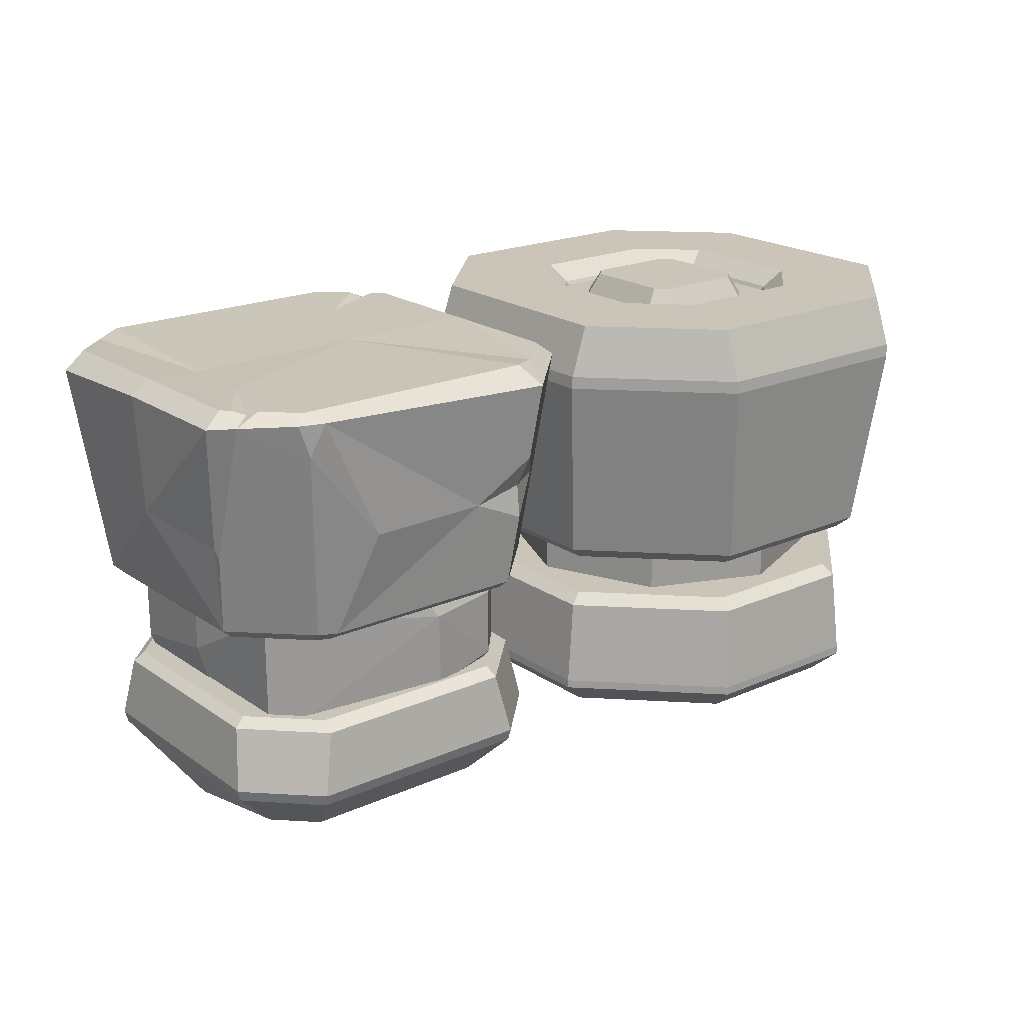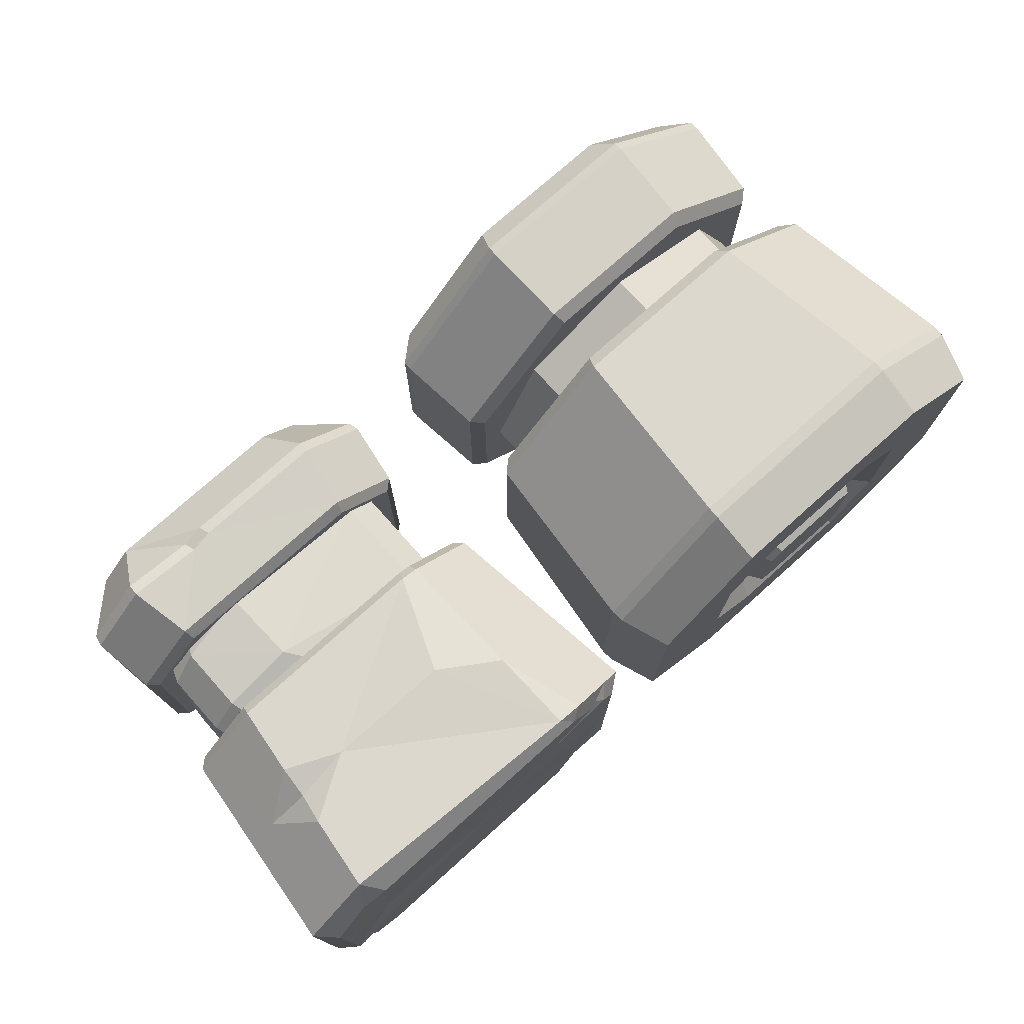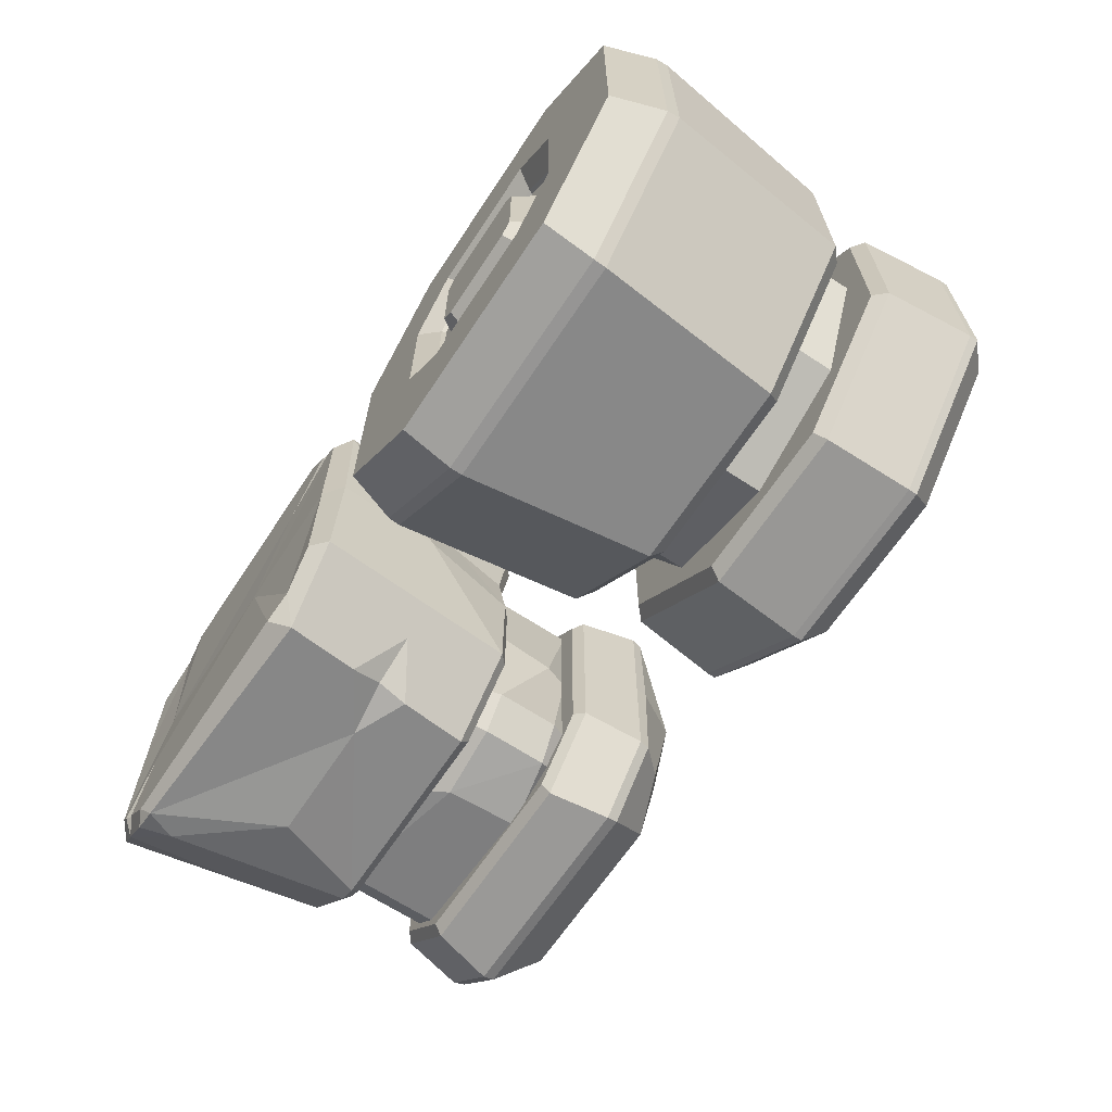
<metadata>
{"format":"obj","ext":"obj","renderer":"f3d","projection":"perspective","resolution":1024,"background":"white","views":[{"elev":20.3,"azim":-38.9,"up":"+Z"},{"elev":75.7,"azim":-41.8,"up":"+Y"},{"elev":-65.7,"azim":56.5,"up":"+Y"}]}
</metadata>
<code>
o natural-magnet
v 0.4029 0 -0.3534
v -0.4029 0 -0.3534
v -0.4439 0 0.02331
v 0.4439 0 0.02331
v -0.2468 0 -0.838
v 0.2468 0 -0.838
v -0.7619 0 0.9931
v -0.8377 0 0.9355
v -0.5365 0 0.9794
v -0.4926 0.7619 0.9931
v -0.5571 0.8351 0.9112
v -0.8412 0.5544 0.9156
v -0.7619 0.5365 0.9931
v 0.189 0 0.9886
v 0.8386 0.01903 0.9241
v 0.7619 0 0.9931
v 0.7619 0.5365 0.9931
v 0.8377 0.5602 0.9355
v 0.5365 0.7619 0.9931
v -0.3864 0 -0.8738
v -0.5373 0.3864 -0.8738
v -0.3864 0.5373 -0.8738
v 0.3864 0 -0.8738
v 0.3864 0.5373 -0.8738
v 0.5373 0.3864 -0.8738
v 0.6186 0 0.04455
v -0.5628 0 0.05295
v 0.5628 0.4555 0.05295
v 0.4555 0.5628 0.05295
v -0.4443 0.5457 0.04692
v -0.5628 0.4555 0.05295
v 0.4555 0.5628 -0.3662
v 0.5628 0.4555 -0.3662
v -0.5635 0.009191 -0.3674
v -0.5628 0.4555 -0.3662
v -0.4443 0.5457 -0.3723
v -0.6241 0 -0.8738
v 0.6241 0 -0.8738
v -0.07695 0.6151 0.06113
v -0.1788 0.631 -0.3731
v -0.1681 0.6388 -0.05854
v 0.8296 0 0.4794
v -0.4852 0.7756 0.3476
v -0.2638 0.7864 0.45
v -0.6696 0.6176 0.4612
v -0.5182 0.8029 0.6061
v -0.4968 0.7473 0.4771
v 0.4105 0.4346 0.9915
v 0.6457 0.6526 0.9931
v 0.7541 0.6428 0.945
v 0.7124 0.5859 0.9931
v 0.6801 0.5946 0.9722
v 0.4874 0.8342 0.9608
v 0.5879 0.8058 0.9614
v 0.48 0.8268 0.6127
v -0.6083 0.6901 0.9794
v 0.2444 0.8138 0.4551
v -0.7215 0.4655 -0.6873
v -0.7322 0.4739 -0.6413
v -0.4739 0.7322 -0.6413
v -0.4717 0.7189 -0.6884
v 0.7244 0 -0.6934
v 0.7322 0 -0.6413
v 0.7322 0.4739 -0.6413
v 0.7215 0.4655 -0.6873
v -0.7322 0 -0.6413
v -0.7244 0 -0.6934
v 0.4739 0.7322 -0.6413
v 0.4717 0.7189 -0.6884
v -0.7454 0 0.06121
v -0.7051 0 0.02331
v 0.4177 0.6983 0.02331
v 0.4061 0.7483 0.06102
v 0.7051 0.4364 0.02331
v 0.7454 0.4487 0.0611
v -0.7051 0.4367 0.02331
v -0.7454 0.4487 0.06121
v -0.4487 0.7454 0.06121
v -0.4439 0.6982 0.02331
v 0.7051 0 0.02331
v 0.7486 0 0.06058
v 0.4779 0.7157 0.06115
v 0.4727 0.6691 0.02331
v 0.603 0 -0.2613
v -0.6155 0 -0.2049
v -0.5885 0.4549 -0.3008
v -0.6155 0 -0.02316
v -0.5885 0.4549 -0.03795
v -0.4699 0.5851 -0.04503
v -0.4699 0.5851 -0.3191
v 0.4926 -0.7619 0.9931
v 0.5571 -0.8351 0.9112
v 0.8377 -0.5602 0.9355
v 0.7619 -0.5365 0.9931
v -0.7619 -0.5365 0.9931
v -0.8377 -0.5602 0.9355
v -0.5365 -0.7619 0.9931
v 0.5352 -0.3899 -0.8475
v 0.3864 -0.5373 -0.8738
v -0.3864 -0.5373 -0.8738
v -0.5373 -0.3864 -0.8738
v -0.5628 -0.4555 0.05295
v -0.4555 -0.5628 0.05295
v 0.4443 -0.5457 0.04692
v 0.5628 -0.4555 0.05295
v -0.4555 -0.5628 -0.3662
v -0.5628 -0.4555 -0.3662
v 0.5628 -0.4555 -0.3662
v 0.4443 -0.5457 -0.3723
v 0.07695 -0.6151 0.06113
v 0.1788 -0.631 -0.3731
v 0.1681 -0.6388 -0.05854
v 0.4852 -0.7756 0.3476
v 0.2638 -0.7864 0.45
v 0.6696 -0.6176 0.4612
v 0.5182 -0.8029 0.6061
v 0.4968 -0.7473 0.4771
v -0.5592 -0.3244 0.9915
v -0.6577 -0.6406 0.9931
v -0.7541 -0.6428 0.945
v -0.7312 -0.5672 0.9931
v -0.6801 -0.5946 0.9722
v -0.4874 -0.8342 0.9608
v -0.5879 -0.8058 0.9614
v -0.5474 -0.8171 0.8343
v 0.6083 -0.6901 0.9794
v -0.2444 -0.8138 0.4551
v 0.7215 -0.4655 -0.6873
v 0.7322 -0.4739 -0.6413
v 0.4739 -0.7322 -0.6413
v 0.4717 -0.7189 -0.6884
v -0.7322 -0.4739 -0.6413
v -0.7215 -0.4655 -0.6873
v -0.4739 -0.7322 -0.6413
v -0.4717 -0.7189 -0.6884
v -0.4177 -0.6983 0.02331
v -0.4061 -0.7483 0.06102
v -0.7051 -0.4364 0.02331
v -0.7454 -0.4487 0.0611
v 0.7051 -0.4367 0.02331
v 0.7454 -0.4487 0.06121
v 0.4487 -0.7454 0.06121
v 0.4439 -0.6982 0.02331
v -0.4779 -0.7157 0.06115
v -0.4727 -0.6691 0.02331
v -0.8146 -0.01012 0.4523
v 0.5885 -0.4549 -0.3008
v 0.5885 -0.4549 -0.03795
v 0.4699 -0.5851 -0.04503
v 0.4699 -0.5851 -0.3191
v -0.1957 -0.1645 -0.5683
v -0.1645 -0.1957 -0.5683
v -0.1645 0.1957 -0.5683
v -0.1957 0.1645 -0.5683
v -0.1645 -0.1957 -0.9475
v -0.1957 -0.1645 -0.9475
v -0.1645 -0.1645 -0.9803
v -0.1645 0.1957 -0.9475
v -0.1645 0.1645 -0.9803
v -0.1957 0.1645 -0.9475
v 0.1645 -0.1957 -0.5683
v 0.1957 -0.1645 -0.5683
v 0.1957 0.1645 -0.5683
v 0.1645 0.1957 -0.5683
v 0.1645 -0.1957 -0.9475
v 0.1645 -0.1645 -0.9803
v 0.1957 -0.1645 -0.9475
v 0.1645 0.1957 -0.9475
v 0.1957 0.1645 -0.9475
v 0.1645 0.1645 -0.9803
v -0.4131 0.6448 -0.353
v -0.4219 0.695 -0.3888
v -0.695 0.4219 -0.3888
v -0.652 0.4056 -0.353
v 0.652 0 -0.353
v 0.695 0 -0.3888
v -0.695 0 -0.3888
v -0.652 0 -0.353
v 0.652 0.4056 -0.353
v 0.695 0.4219 -0.3888
v 0.4219 0.695 -0.3888
v 0.4131 0.6448 -0.353
v 0.4131 -0.6448 -0.353
v 0.4219 -0.695 -0.3888
v 0.652 -0.4056 -0.353
v 0.695 -0.4219 -0.3888
v -0.652 -0.4056 -0.353
v -0.695 -0.4219 -0.3888
v -0.4219 -0.695 -0.3888
v -0.4131 -0.6448 -0.353
v 0.5621 0.01056 -0.3674
v -0.08868 0.7189 -0.6884
v -0.07749 0.7322 -0.6413
v -0.1817 0.698 -0.6795
v -0.1679 0.7113 -0.6325
v 0.6053 -0.4156 -0.805
v 0.7761 0.2013 0.3331
v 0.7256 0.2301 0.08318
v 0.6836 0.2413 0.04566
v -0.7745 -0.4985 0.386
v -0.7775 -0.4704 0.4205
f 61 194 22
f 13 7 56
f 19 48 49
f 44 57 73
f 57 55 82 73
f 55 57 53
f 173 59 66 177
f 58 37 67
f 35 34 85 86
f 17 14 16
f 11 46 45 12
f 39 29 41
f 8 12 77 146
f 19 49 50 54
f 13 56 11 12
f 7 13 12 8
f 15 18 17 16
f 1 182 171 2
f 41 90 89
f 65 62 38
f 63 176 186 129
f 22 21 58 61
f 184 130 129 186
f 38 25 65
f 41 29 32
f 86 90 36 35
f 41 32 40
f 29 28 33 32
f 15 42 18
f 50 75 82 55
f 24 25 38 23
f 24 23 20 22
f 21 22 20 37
f 65 25 24 69
f 75 50 18
f 43 44 73 78
f 3 79 72 4
f 12 45 77
f 46 44 47
f 45 46 47
f 54 55 53
f 47 44 43
f 47 43 45
f 175 179 182 1
f 172 60 59 173
f 60 172 195
f 49 48 52
f 50 49 52
f 77 45 43 78
f 51 48 14 17
f 51 17 18 50
f 9 48 19 10
f 52 48 51
f 52 51 50
f 48 9 14
f 53 19 54
f 53 44 46 11
f 19 53 11 10
f 11 56 10
f 56 7 9
f 9 10 56
f 53 57 44
f 74 199 83
f 55 54 50
f 83 4 72
f 59 60 61 58
f 66 59 58 67
f 60 195 194 61
f 68 64 65 69
f 64 63 62 65
f 37 58 21
f 83 72 73 82
f 79 76 77 78
f 76 71 70 77
f 72 79 78 73
f 198 197 81
f 74 83 82 75
f 76 79 3 71
f 86 85 87 88
f 30 89 88 31
f 88 87 27 31
f 89 30 39 41
f 36 90 40
f 88 89 90 86
f 40 90 41
f 84 33 28 26
f 131 135 100 99
f 97 118 119
f 114 127 137
f 127 125 144 137
f 125 127 123
f 2 190 183 1
f 92 116 115 93
f 110 103 112
f 97 119 120 124
f 94 126 92 93
f 188 132 134 189
f 112 150 149
f 99 196 128 131
f 112 103 106
f 147 150 109 108
f 112 106 111
f 103 102 107 106
f 133 101 100 135
f 113 114 137 142
f 93 115 141
f 116 114 117
f 115 116 117
f 124 125 123
f 117 114 113
f 117 113 115
f 119 118 122
f 120 119 122
f 141 115 113 142
f 81 42 141
f 121 95 96 120
f 81 141 140 80
f 122 118 121
f 122 121 120
f 123 97 124
f 123 114 116 92
f 97 123 92 91
f 92 126 91
f 80 140 143 4
f 123 127 114
f 125 124 120
f 42 15 93 141
f 129 130 131 128
f 130 134 135 131
f 134 132 133 135
f 145 136 137 144
f 143 140 141 142
f 136 143 142 137
f 138 145 144 139
f 8 146 96
f 104 149 148 105
f 149 104 110 112
f 109 150 111
f 148 149 150 147
f 111 150 112
f 70 71 138 139
f 3 145 138 71
f 145 3 136
f 4 143 136 3
f 18 197 75
f 146 77 70
f 8 96 95 7
f 16 94 93 15
f 94 16 126
f 16 14 126
f 126 14 91
f 14 9 118
f 97 91 14 118
f 95 121 118 9
f 9 7 95
f 191 33 84
f 26 105 148 84
f 102 85 34 107
f 85 102 87
f 87 102 27
f 180 64 68 181
f 67 133 132 66
f 37 101 133 67
f 20 100 101 37
f 23 99 100 20
f 38 98 23
f 38 196 98
f 63 129 128 62
f 180 176 63 64
f 130 184 189 134
f 177 66 132 188
f 168 158 153 164
f 167 169 163 162
f 151 154 160 156
f 157 159 170 166
f 155 156 157
f 158 159 160
f 165 166 167
f 168 169 170
f 155 152 151 156
f 153 158 160 154
f 159 157 156 160
f 165 155 157 166
f 158 168 170 159
f 169 167 166 170
f 161 165 167 162
f 168 164 163 169
f 155 165 161 152
f 174 171 172 173
f 182 179 180 181
f 178 174 173 177
f 171 182 181 172
f 179 175 176 180
f 185 183 184 186
f 190 187 188 189
f 183 190 189 184
f 177 188 187 178
f 175 185 186 176
f 192 193 68 69
f 22 192 69 24
f 193 181 68
f 22 194 192
f 194 195 193 192
f 195 172 181 193
f 196 38 62 128
f 196 99 98
f 23 98 99
f 190 2 178 187
f 171 174 178 2
f 1 183 185 175
f 75 197 198
f 197 18 42
f 198 199 74 75
f 4 199 80
f 81 197 42
f 139 146 70
f 139 200 201
f 147 191 84 148
f 191 147 108
f 120 200 139 144 125
f 200 120 96 201
f 146 201 96
f 201 146 139
f 83 199 4
f 81 80 199 198
l 6 5
o electrical-magnet
v 1.79 0.295 0.905
v 1.095 -0.4732 0.9927
v 1.021 -0.4796 0.7795
v 2.21 0.295 0.905
v 1.522 -0.9801 0.7795
v 1.705 0.2105 0.905
v 1.705 -0.2105 0.905
v 1.527 -0.9053 0.9927
v 1.527 0.9053 0.9927
v 1.79 -0.295 0.905
v 1.522 0.9776 0.7795
v 2.21 -0.295 0.905
v 2.295 -0.2105 0.905
v 1.021 0.4766 0.7795
v 2.295 0.2105 0.905
v 1.095 0.4727 0.9927
v 1.759 0.414 0.904
v 2.473 -0.9053 0.9927
v 2.241 0.414 0.904
v 2.478 -0.9801 0.7795
v 1.586 0.2407 0.904
v 2.979 -0.4796 0.7795
v 1.586 -0.2407 0.904
v 2.905 -0.4732 0.9927
v 1.759 -0.414 0.904
v 2.905 0.4727 0.9927
v 2.241 -0.414 0.904
v 2.979 0.4766 0.7795
v 2.414 -0.2407 0.904
v 2.414 0.2407 0.904
v 2.369 0.8908 -0.7627
v 2.322 0.7771 -0.8665
v 1.678 0.7771 -0.8665
v 1.631 0.8908 -0.7627
v 1.223 0.3219 -0.8665
v 1.109 0.369 -0.7627
v 1.223 -0.3219 -0.8665
v 1.109 -0.369 -0.7627
v 1.678 -0.7771 -0.8665
v 1.631 -0.8908 -0.7627
v 2.322 -0.7771 -0.8665
v 2.369 -0.8908 -0.7627
v 2.777 -0.3219 -0.8665
v 2.891 -0.369 -0.7627
v 2.777 0.3219 -0.8665
v 2.891 0.369 -0.7627
v 1.756 0.5892 -0.3162
v 1.647 0.8516 -0.3632
v 2.244 0.5892 -0.3162
v 2.353 0.8516 -0.3632
v 1.411 0.244 -0.3162
v 1.148 0.3528 -0.3632
v 1.148 -0.3528 -0.3632
v 1.411 -0.244 -0.3162
v 1.647 -0.8516 -0.3632
v 1.756 -0.5892 -0.3162
v 2.353 -0.8516 -0.3632
v 2.244 -0.5892 -0.3162
v 2.852 -0.3528 -0.3632
v 2.589 -0.244 -0.3162
v 2.852 0.3528 -0.3632
v 2.589 0.244 -0.3162
v 1.744 -0.5882 -0.1182
v 1.606 -0.9015 -0.06482
v 1.105 -0.4009 -0.06482
v 1.418 -0.2631 -0.1182
v 1.418 0.2496 -0.1182
v 1.105 0.388 -0.06482
v 1.606 0.889 -0.06483
v 1.744 0.5751 -0.1182
v 2.582 -0.2631 -0.1182
v 2.895 -0.4009 -0.06482
v 2.394 -0.9015 -0.06482
v 2.256 -0.5882 -0.1182
v 2.256 0.5751 -0.1182
v 2.394 0.889 -0.06483
v 2.895 0.388 -0.06482
v 2.582 0.2496 -0.1182
v 1.497 0.2839 0.9927
v 1.576 0.2465 0.9207
v 1.754 0.424 0.9207
v 1.716 0.5028 0.9927
v 2.246 0.424 0.9207
v 2.284 0.5028 0.9927
v 2.424 0.2465 0.9207
v 2.502 0.2846 0.9927
v 1.497 -0.2839 0.9927
v 1.576 -0.2465 0.9207
v 1.716 -0.5028 0.9927
v 1.754 -0.424 0.9207
v 2.284 -0.5028 0.9927
v 2.246 -0.424 0.9207
v 2.502 -0.2846 0.9927
v 2.424 -0.2465 0.9207
v 1.762 0.1874 1.001
v 1.813 0.2384 1.001
v 2.187 0.2384 1.001
v 2.238 0.1874 1.001
v 1.762 -0.1874 1.001
v 1.813 -0.2384 1.001
v 2.187 -0.2384 1.001
v 2.238 -0.1874 1.001
v 2 0.7127 -0.04908
v 1.496 0.504 -0.04908
v 1.287 -0 -0.04908
v 1.496 -0.504 -0.04908
v 2 -0.7127 -0.04908
v 2.504 -0.504 -0.04908
v 2.713 -0 -0.04908
v 2.504 0.504 -0.04908
v 2 0.7127 -0.3709
v 1.496 0.504 -0.3709
v 1.287 -0 -0.3709
v 1.496 -0.504 -0.3709
v 2 -0.7127 -0.3709
v 2.504 -0.504 -0.3709
v 2.713 -0 -0.3709
v 2.504 0.504 -0.3709
v 2.478 0.9776 0.7795
v 2.473 0.9053 0.9927
v 1.311 0.689 0.9927
v 1.311 -0.6892 0.9927
v 1.095 -0.00022 0.9927
v 2 -0.9053 0.9927
v 2.689 -0.6892 0.9927
v 2.905 -0.00022 0.9927
v 2.689 0.689 0.9927
v 2 0.9053 0.9927
v 1.633 -0.8428 -0.1182
v 1.164 -0.3737 -0.1182
v 1.164 0.3601 -0.1182
v 1.633 0.8297 -0.1182
v 2.836 -0.3737 -0.1182
v 2.367 -0.8428 -0.1182
v 2.367 0.8297 -0.1182
v 2.836 0.3601 -0.1182
v 1.668 0.8009 -0.3162
v 2.332 0.8009 -0.3162
v 1.199 0.3317 -0.3162
v 1.199 -0.3317 -0.3162
v 1.668 -0.8009 -0.3162
v 2.332 -0.8009 -0.3162
v 2.801 -0.3317 -0.3162
v 2.801 0.3317 -0.3162
v 1.804 -0.1645 -0.5683
v 1.836 -0.1957 -0.5683
v 1.836 0.1957 -0.5683
v 1.804 0.1645 -0.5683
v 1.836 -0.1957 -0.9475
v 1.804 -0.1645 -0.9475
v 1.836 -0.1645 -0.9803
v 1.836 0.1957 -0.9475
v 1.836 0.1645 -0.9803
v 1.804 0.1645 -0.9475
v 2.164 -0.1957 -0.5683
v 2.196 -0.1645 -0.5683
v 2.196 0.1645 -0.5683
v 2.164 0.1957 -0.5683
v 2.164 -0.1957 -0.9475
v 2.164 -0.1645 -0.9803
v 2.196 -0.1645 -0.9475
v 2.164 0.1957 -0.9475
v 2.196 0.1645 -0.9475
v 2.164 0.1645 -0.9803
v 2.369 0.8904 -0.7273
v 1.631 0.8904 -0.7273
v 1.11 0.3688 -0.7273
v 1.11 -0.3688 -0.7273
v 1.631 -0.8904 -0.7273
v 2.369 -0.8904 -0.7273
v 2.89 -0.3688 -0.7273
v 2.89 0.3688 -0.7273
v 2.982 0.4753 0.7277
v 1.523 -0.9839 0.7277
v 1.018 -0.4789 0.7277
v 1.523 0.9808 0.7277
v 1.018 0.4753 0.7277
v 2.982 -0.4789 0.7277
v 2.477 -0.9839 0.7277
v 2.477 0.9808 0.7277
f 379 374 229 223
f 376 378 269 266
f 377 381 277 270
f 369 254 253 368
f 372 260 258 371
f 370 256 254 369
f 373 262 260 372
f 371 258 256 370
f 236 234 240 238
f 366 251 262 373
f 367 249 251 366
f 380 274 273 379
f 377 270 269 378
f 375 380 221 206
f 374 278 277 381
f 225 326 223
f 217 322 215
f 209 323 206
f 219 325 221
f 203 324 204
f 223 229 327
f 235 232 233 234
f 237 235 234 236
f 239 237 236 238
f 241 239 238 240
f 243 241 240 242
f 245 243 242 244
f 247 245 244 246
f 232 247 246 233
f 368 253 249 367
f 341 340 253 254
f 340 338 249 253
f 338 339 251 249
f 342 341 254 256
f 343 342 256 258
f 344 343 258 260
f 345 344 260 262
f 339 345 262 251
f 331 330 265 266
f 333 332 269 270
f 335 334 273 274
f 337 336 277 278
f 330 335 274 265
f 332 331 266 269
f 336 333 270 277
f 278 273 334 337
f 375 206 204 376
f 216 231 220 205
f 213 228 230 214
f 208 224 226 211
f 202 218 222 207
f 214 230 231 216
f 211 226 228 213
f 207 222 224 208
f 205 220 218 202
f 296 297 202 207
f 298 299 216 205
f 294 225 327
f 284 220 231 286
f 302 301 211 213
f 219 326 292
f 297 298 205 202
f 222 218 282 281
f 293 228 226 291
f 300 296 207 208
f 230 228 293 295
f 303 302 213 214
f 291 226 224 289
f 282 218 220 284
f 231 230 295 286
f 281 282 283 280
f 282 284 285 283
f 284 286 287 285
f 280 288 289 281
f 290 292 293 291
f 292 294 295 293
f 288 290 291 289
f 286 295 294 287
f 289 224 222 281
f 299 303 214 216
f 298 302 303 299
f 217 280 322
f 292 325 219
f 209 290 323
f 203 288 324
f 301 297 296 300
f 302 298 297 301
f 311 310 318 319
f 309 308 316 317
f 307 306 314 315
f 305 304 312 313
f 304 311 319 312
f 310 309 317 318
f 308 307 315 316
f 306 305 313 314
f 240 234 233 242
f 242 233 246 244
f 229 320 328
f 212 210 329
f 287 227 328
f 285 329 283
f 328 285 287
f 329 285 321
f 328 320 321
f 320 329 321
f 322 283 210
f 327 229 227
f 327 225 223
f 223 326 221
f 221 326 219
f 206 323 204
f 204 323 203
f 325 292 290
f 290 209 325
f 324 280 217
f 280 324 288
f 204 324 215
f 215 324 217
f 292 326 294
f 294 326 225
f 285 328 321
f 328 227 229
f 215 322 212
f 221 325 206
f 206 325 209
f 323 288 203
f 288 323 290
f 327 227 287
f 287 294 327
f 212 322 210
f 283 329 210
f 322 280 283
f 329 320 212
f 301 300 208 211
f 267 264 330 331
f 271 268 332 333
f 275 272 334 335
f 279 276 336 337
f 272 279 337 334
f 268 267 331 332
f 276 271 333 336
f 264 275 335 330
f 248 250 339 338
f 252 248 338 340
f 257 255 341 342
f 259 257 342 343
f 263 261 344 345
f 255 252 340 341
f 250 263 345 339
f 261 259 343 344
f 363 353 348 359
f 362 364 358 357
f 346 349 355 351
f 352 354 365 361
f 350 351 352
f 353 354 355
f 360 361 362
f 363 364 365
f 350 347 346 351
f 348 353 355 349
f 354 352 351 355
f 360 350 352 361
f 353 363 365 354
f 364 362 361 365
f 356 360 362 357
f 363 359 358 364
f 350 360 356 347
f 237 368 367 235
f 235 367 366 232
f 232 366 373 247
f 243 371 370 241
f 247 373 372 245
f 241 370 369 239
f 245 372 371 243
f 239 369 368 237
f 265 375 376 266
f 229 374 381 320
f 265 274 380 375
f 212 377 378 215
f 221 380 379 223
f 212 320 381 377
f 204 215 378 376
f 273 278 374 379

</code>
